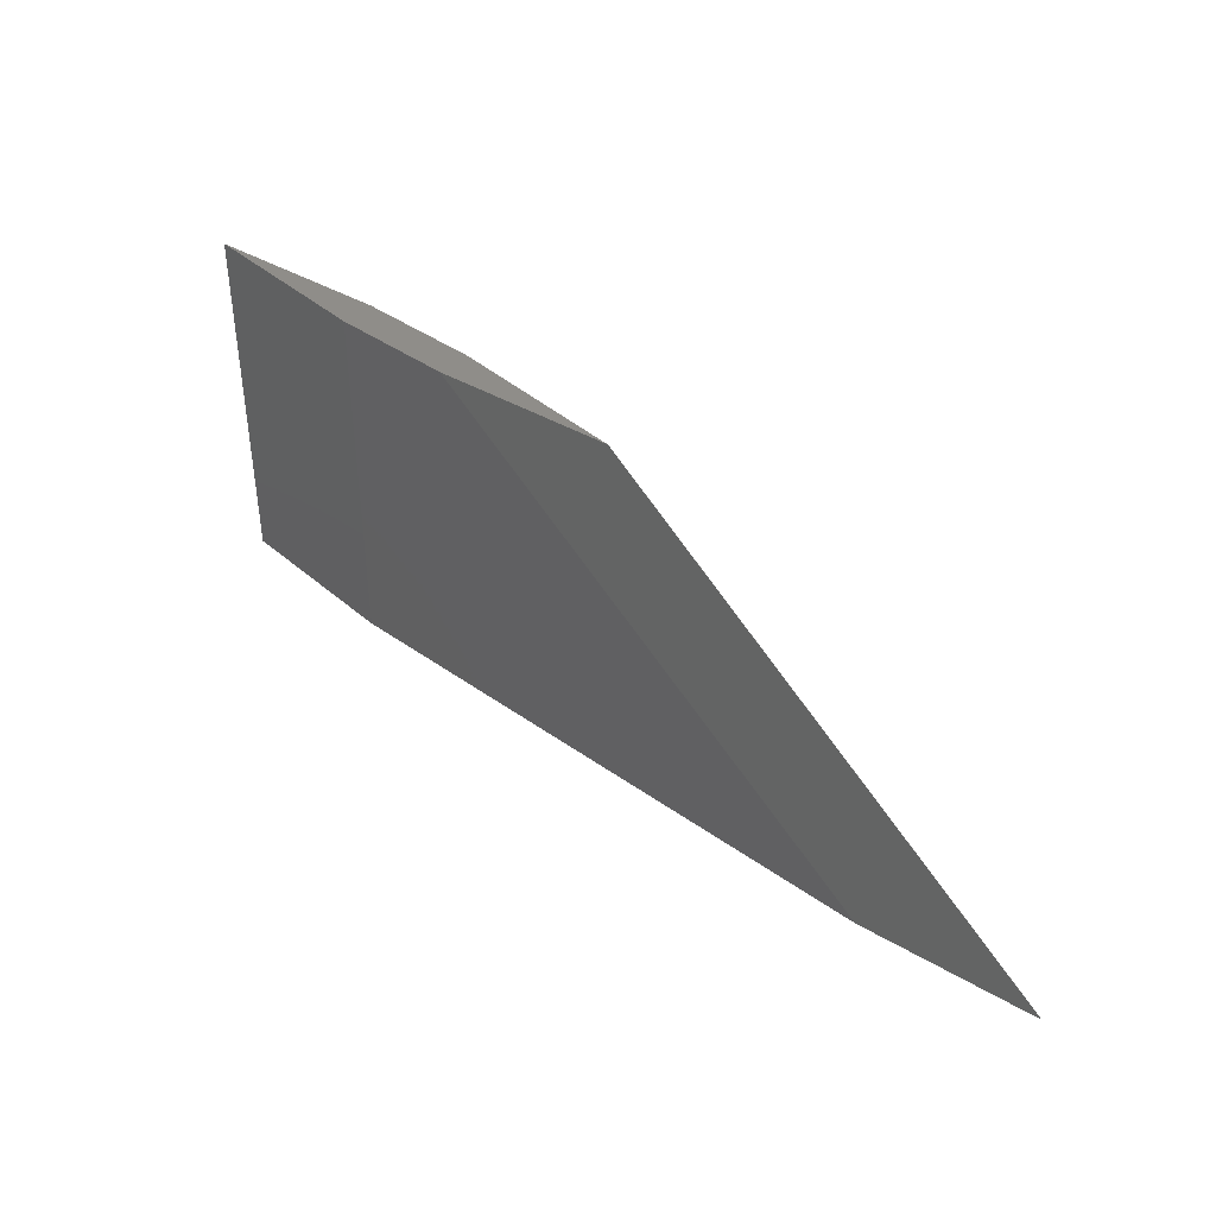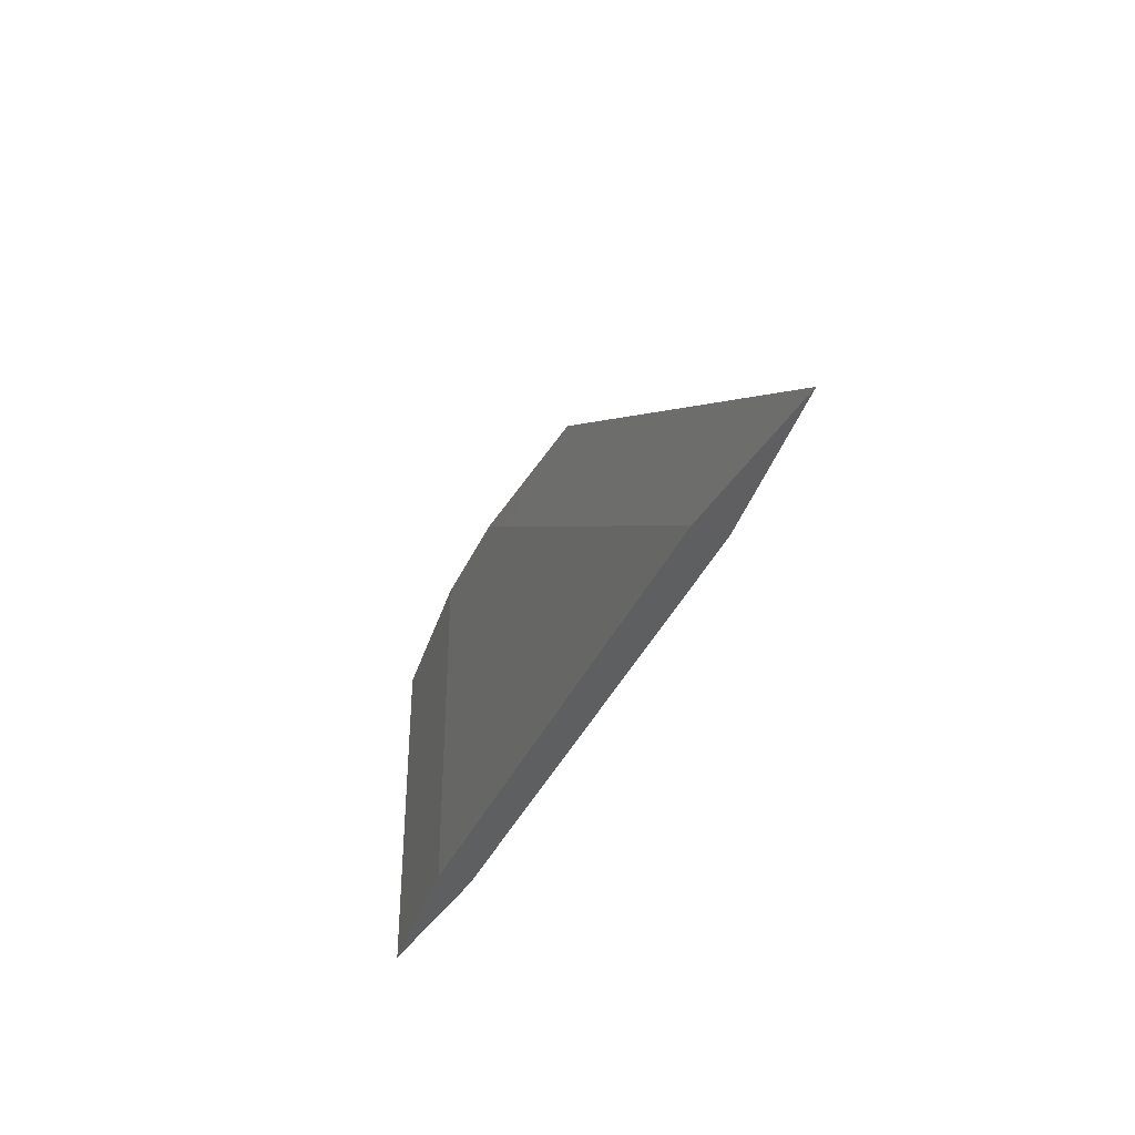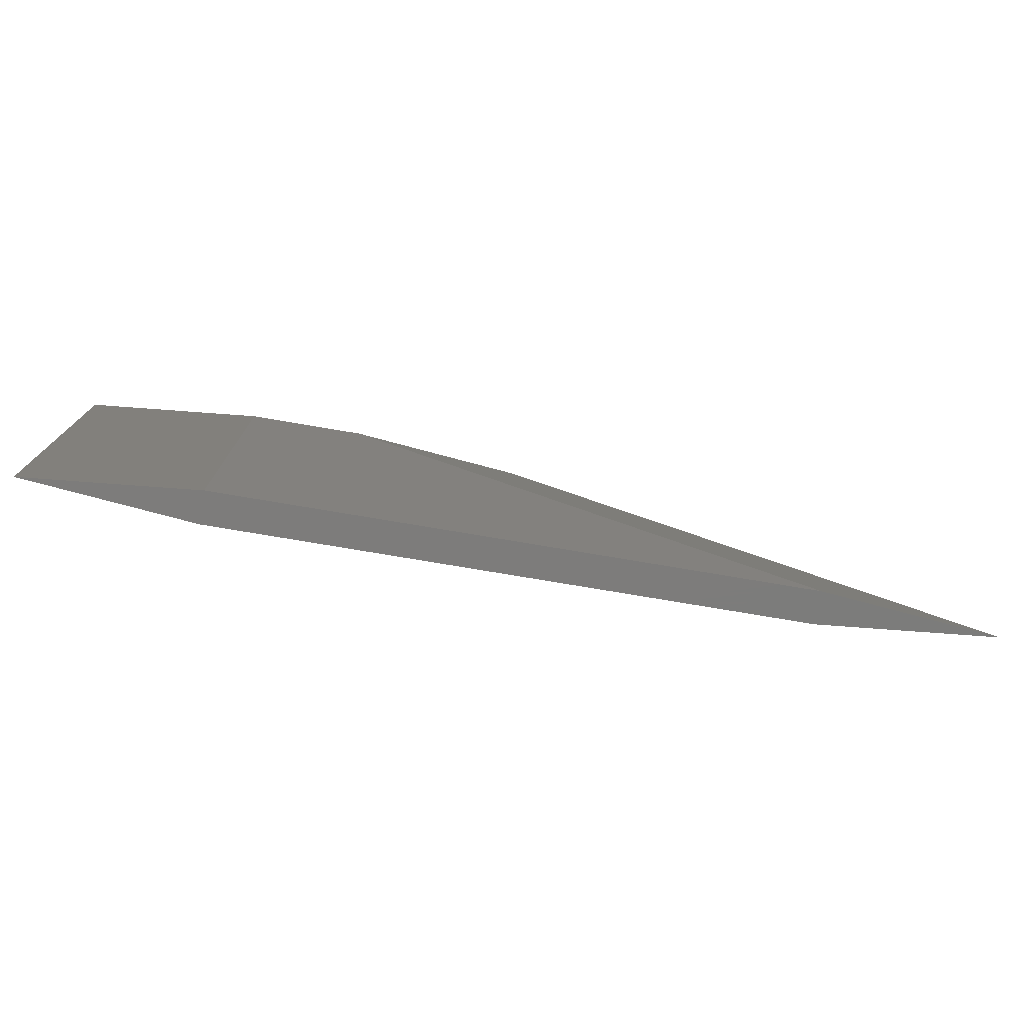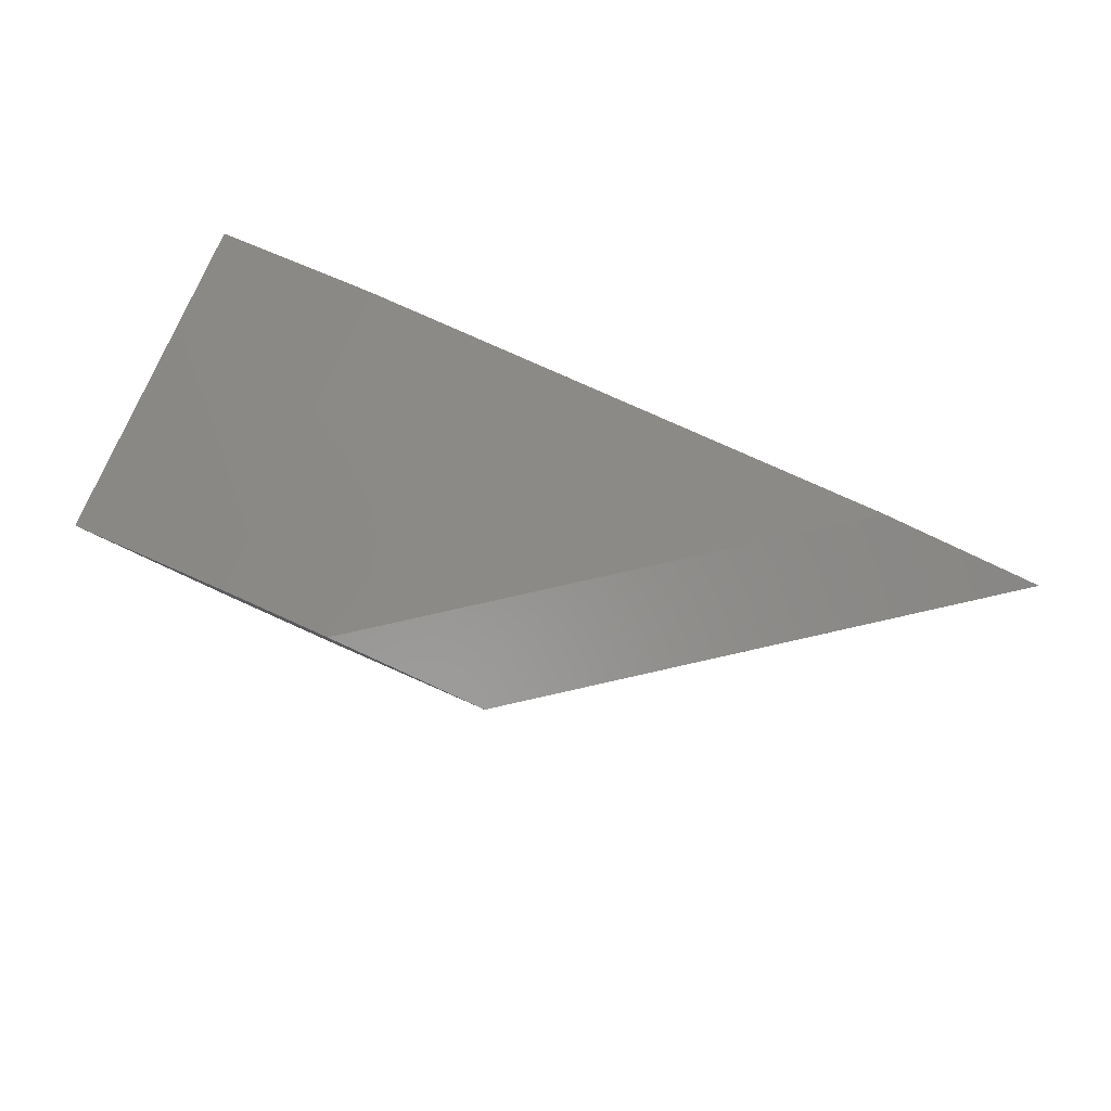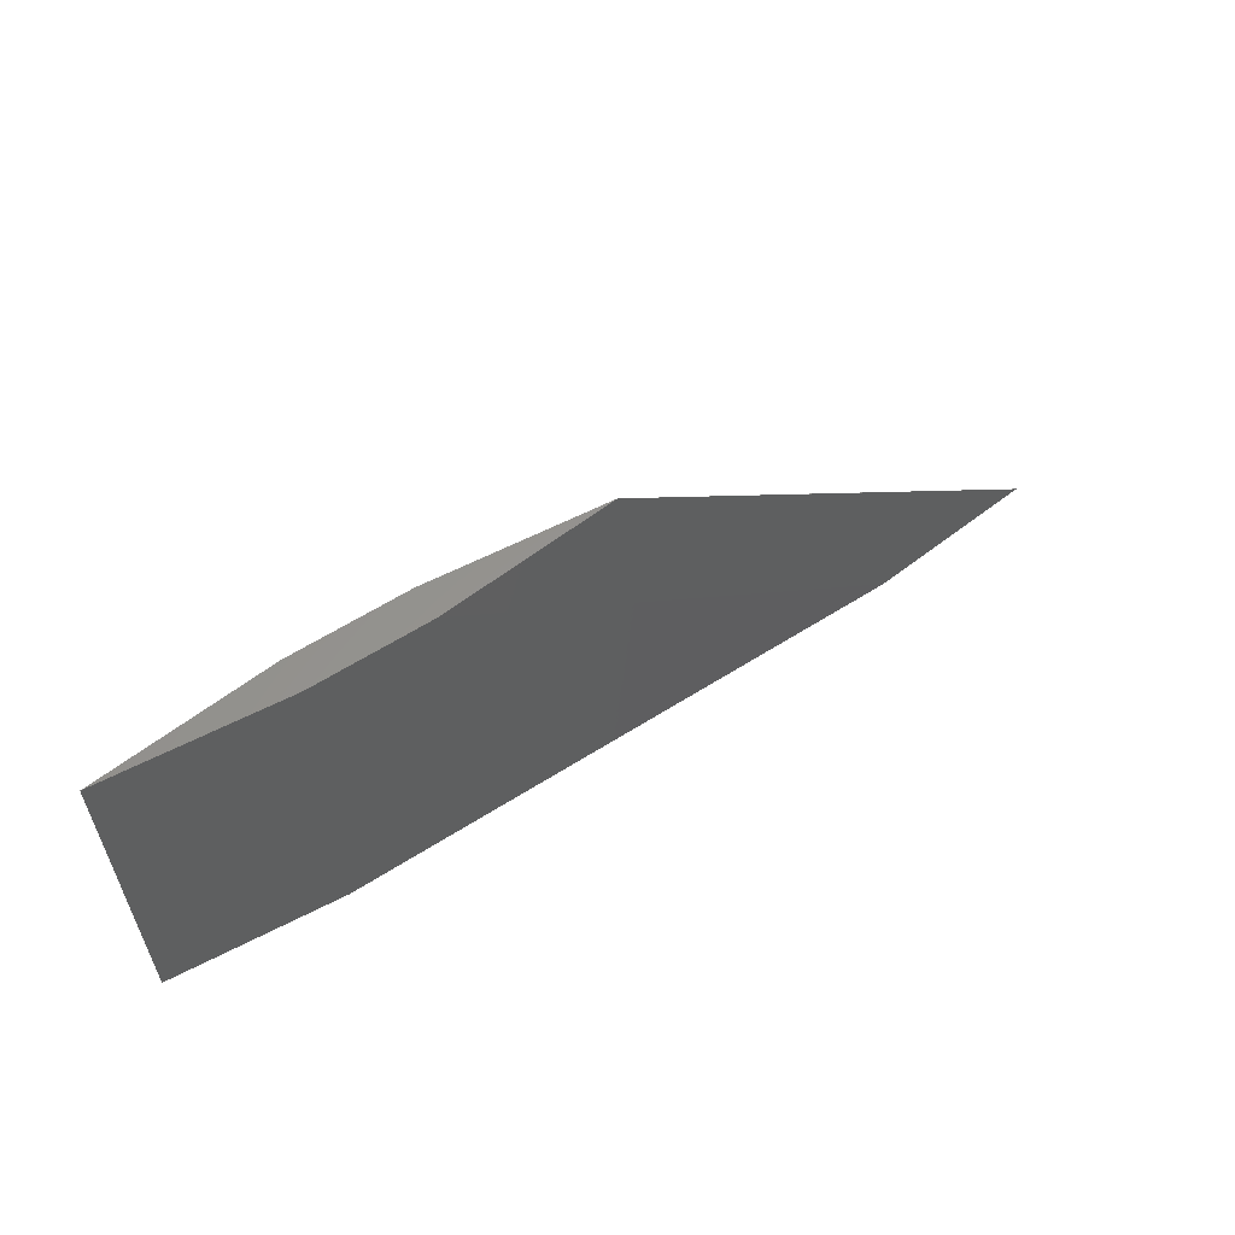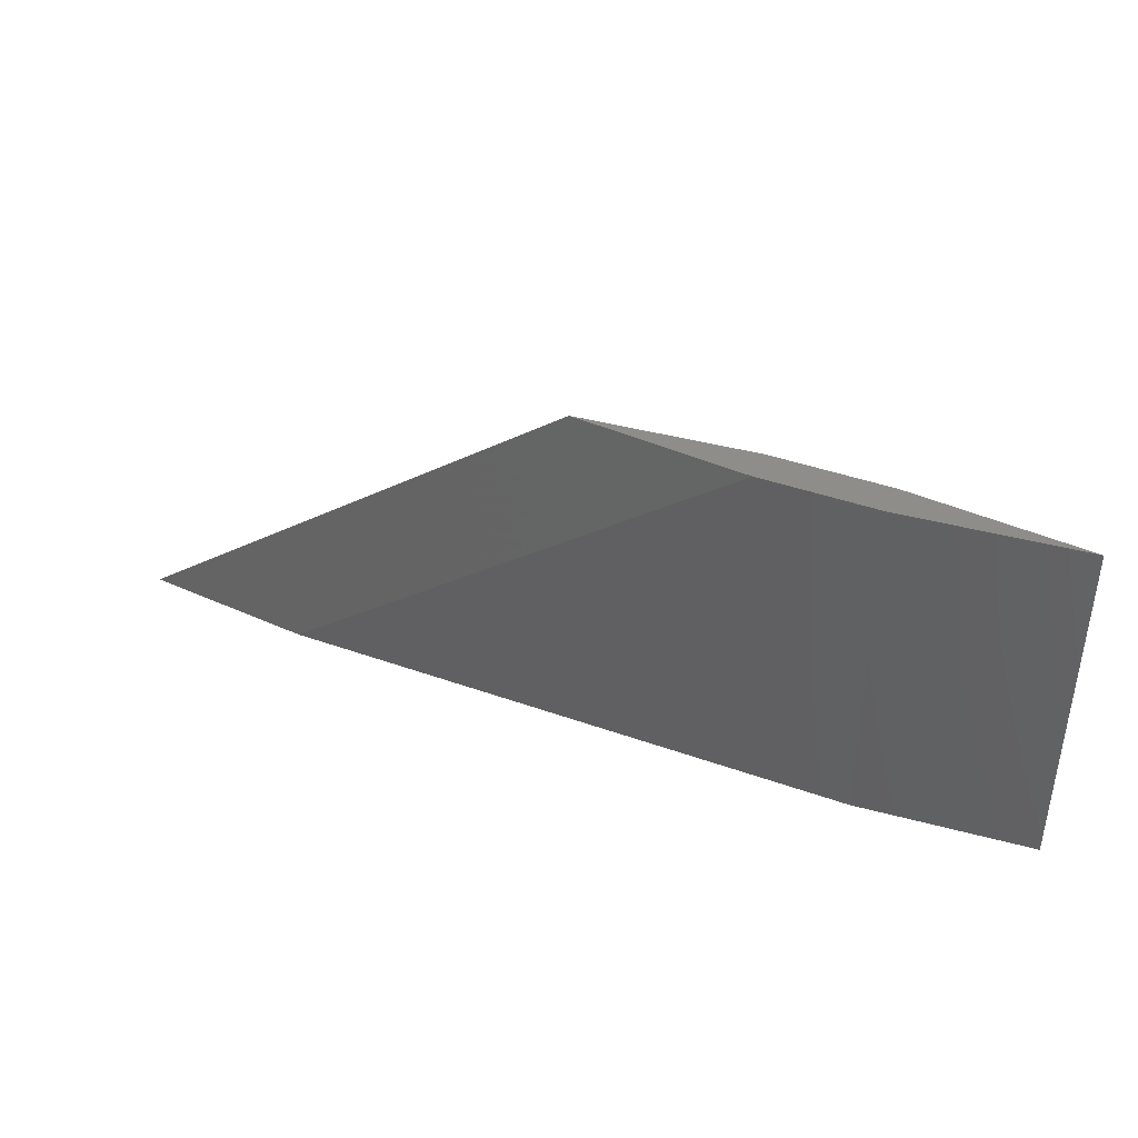
<metadata>
{"format":"stl","ext":"stl","renderer":"f3d","projection":"perspective","resolution":1024,"background":"white","views":[{"elev":40.8,"azim":41.2,"up":"+Z"},{"elev":-38.0,"azim":67.8,"up":"+Z"},{"elev":-75.8,"azim":-9.6,"up":"+Z"},{"elev":78.7,"azim":24.2,"up":"+Y"},{"elev":57.8,"azim":-33.6,"up":"+Z"},{"elev":40.6,"azim":-156.3,"up":"+Z"}]}
</metadata>
<code>
# stl→obj: 14 verts, 24 faces
v -0.3 0 0.03
v -0.2925 0.000705 0.03
v -0.2925 0.000705 0.015
v -0.3 0 0.015
v -0.2875 0.000705 0.03
v -0.2675 0.000705 0.015
v -0.2925 -0.000705 0.03
v -0.2875 -0.000705 0.03
v -0.28 9.4e-07 0.03
v -0.28 -9.4e-07 0.03
v -0.26 -9.4e-07 0.015
v -0.2675 -0.000705 0.015
v -0.26 9.4e-07 0.015
v -0.2925 -0.000705 0.015
f 1 2 3
f 1 3 4
f 3 2 5
f 3 5 6
f 2 1 7
f 5 7 8
f 5 2 7
f 9 8 10
f 9 5 8
f 6 11 12
f 6 13 11
f 3 12 14
f 3 6 12
f 4 3 14
f 7 1 4
f 7 4 14
f 5 9 13
f 6 5 13
f 13 10 11
f 13 9 10
f 12 11 10
f 12 10 8
f 8 7 14
f 12 8 14

</code>
